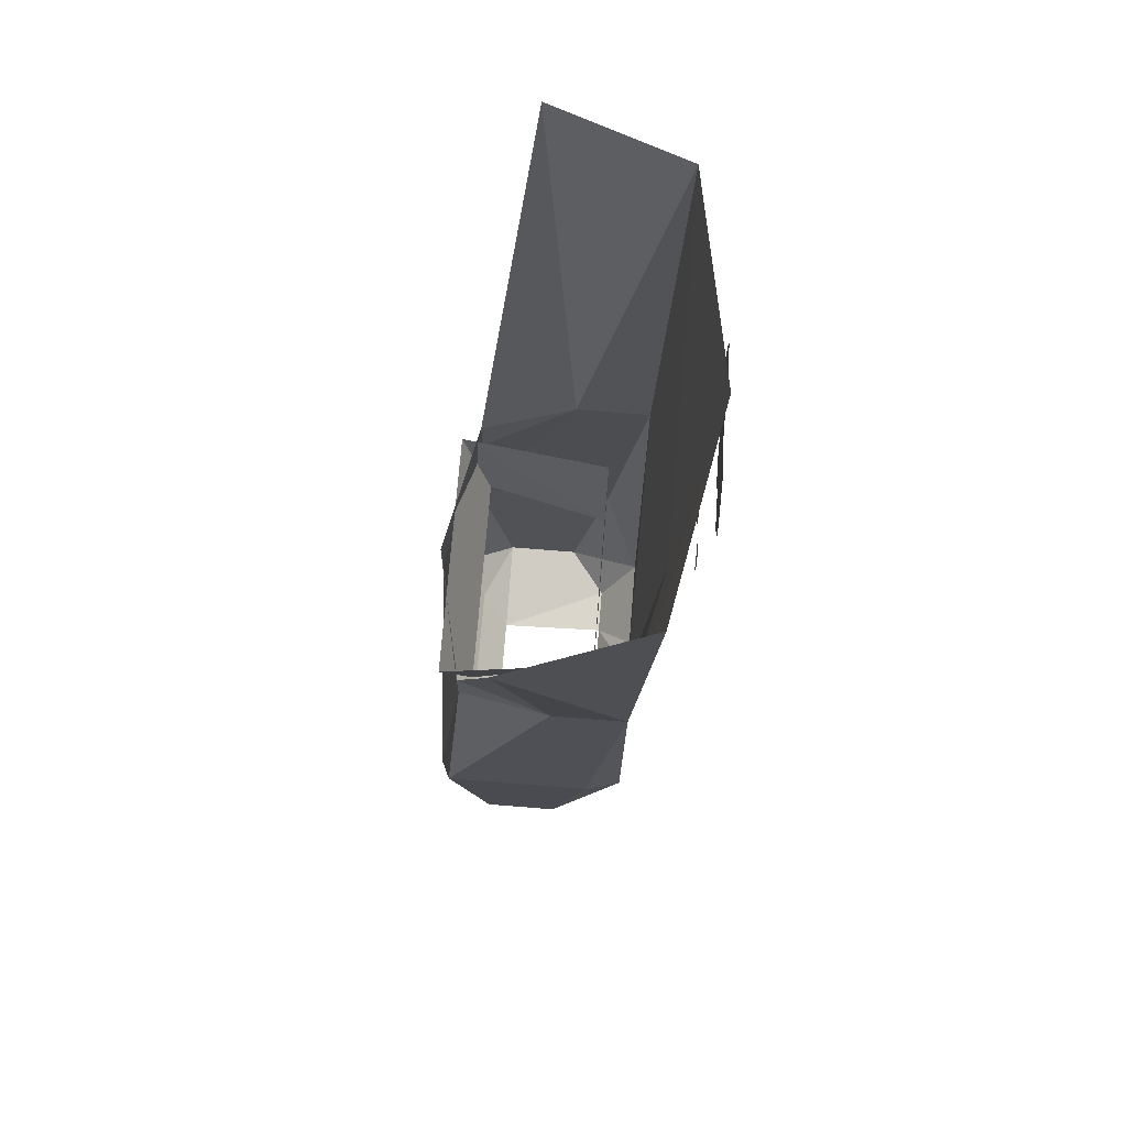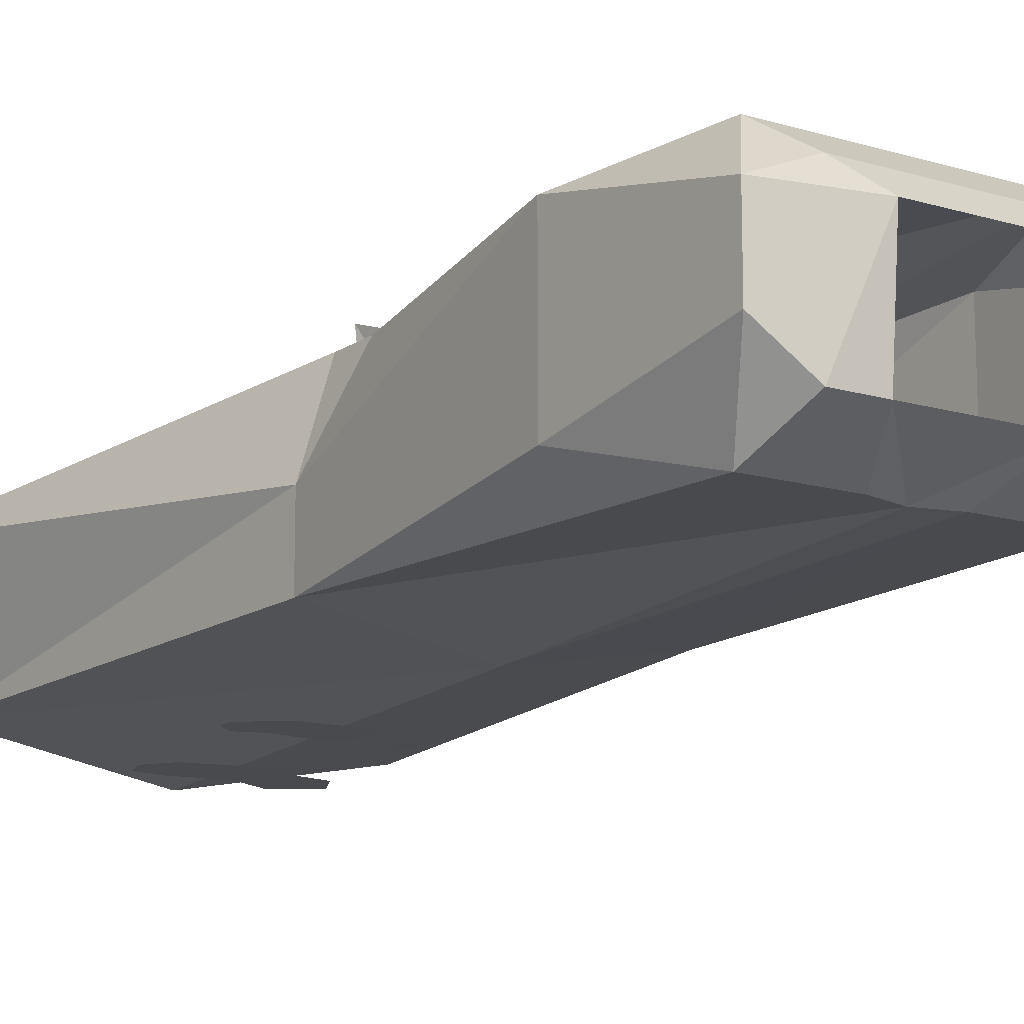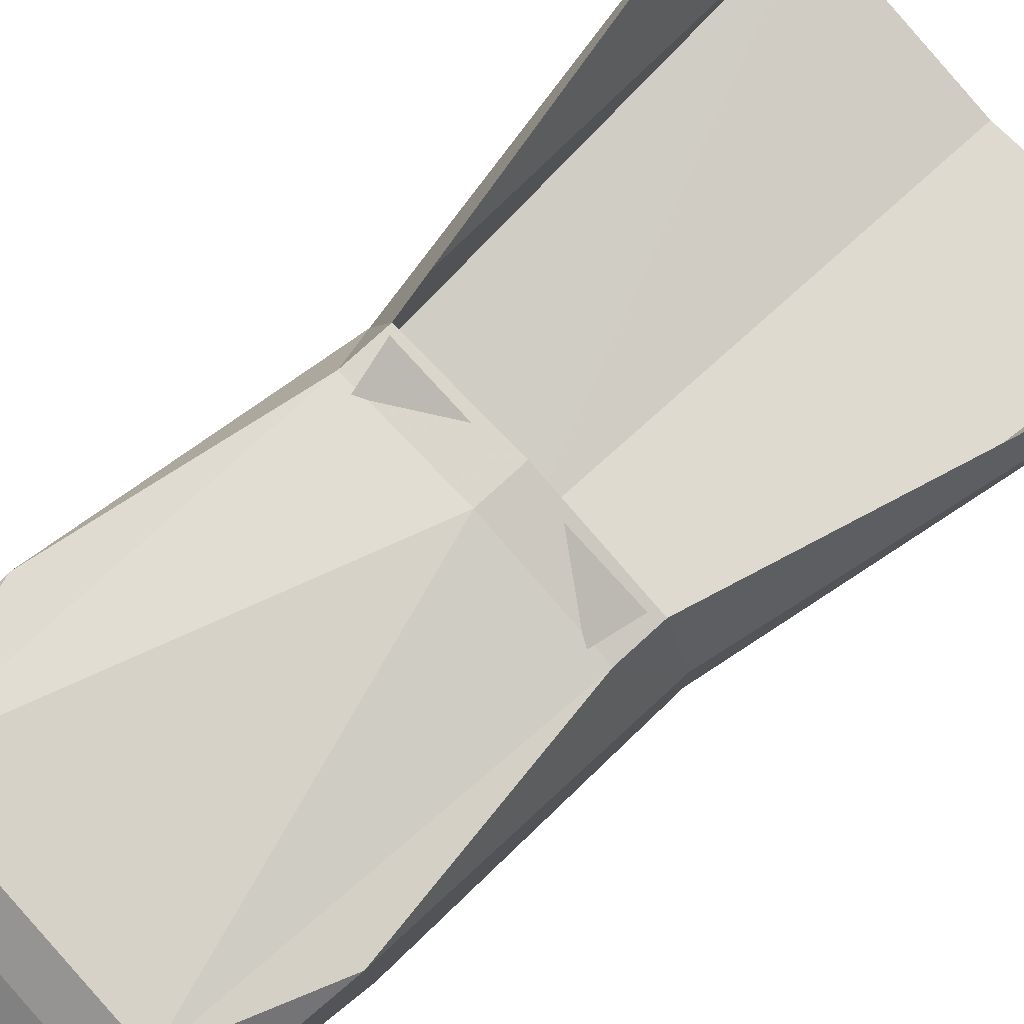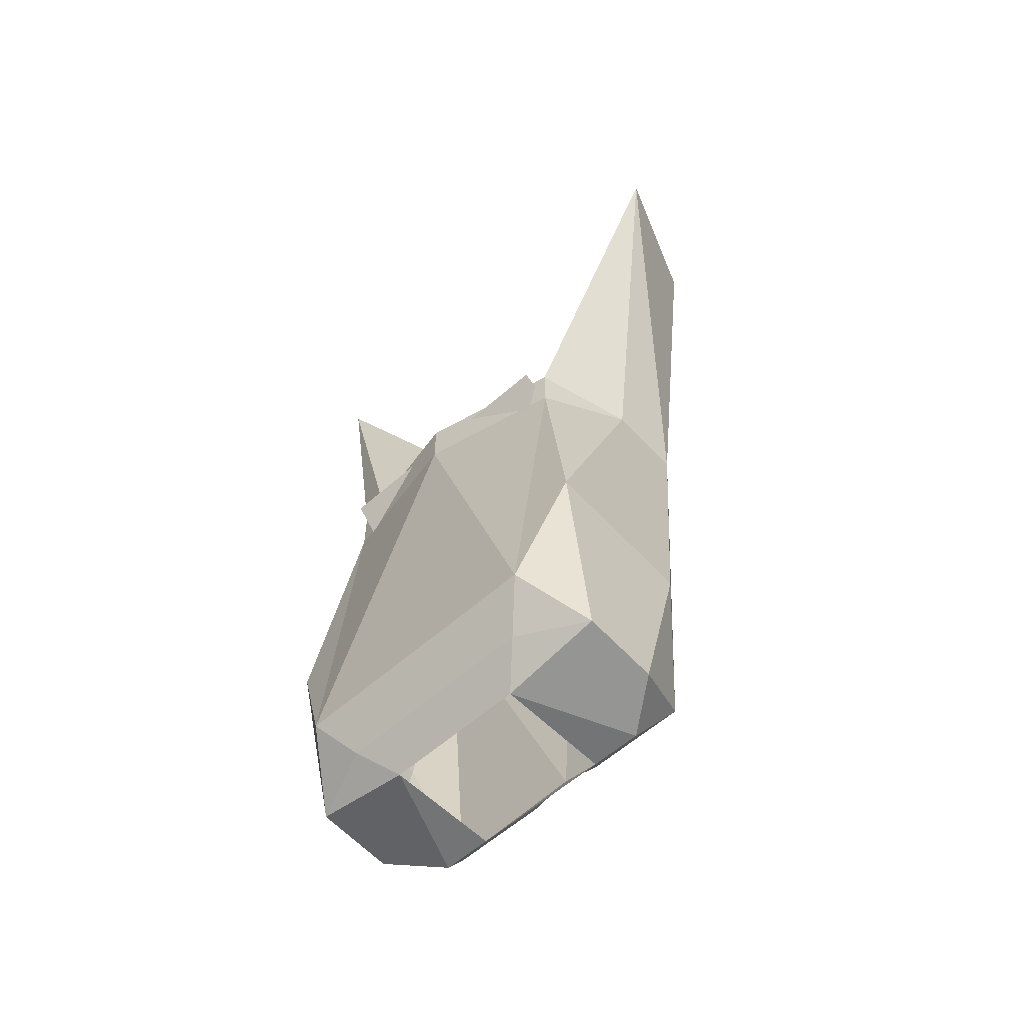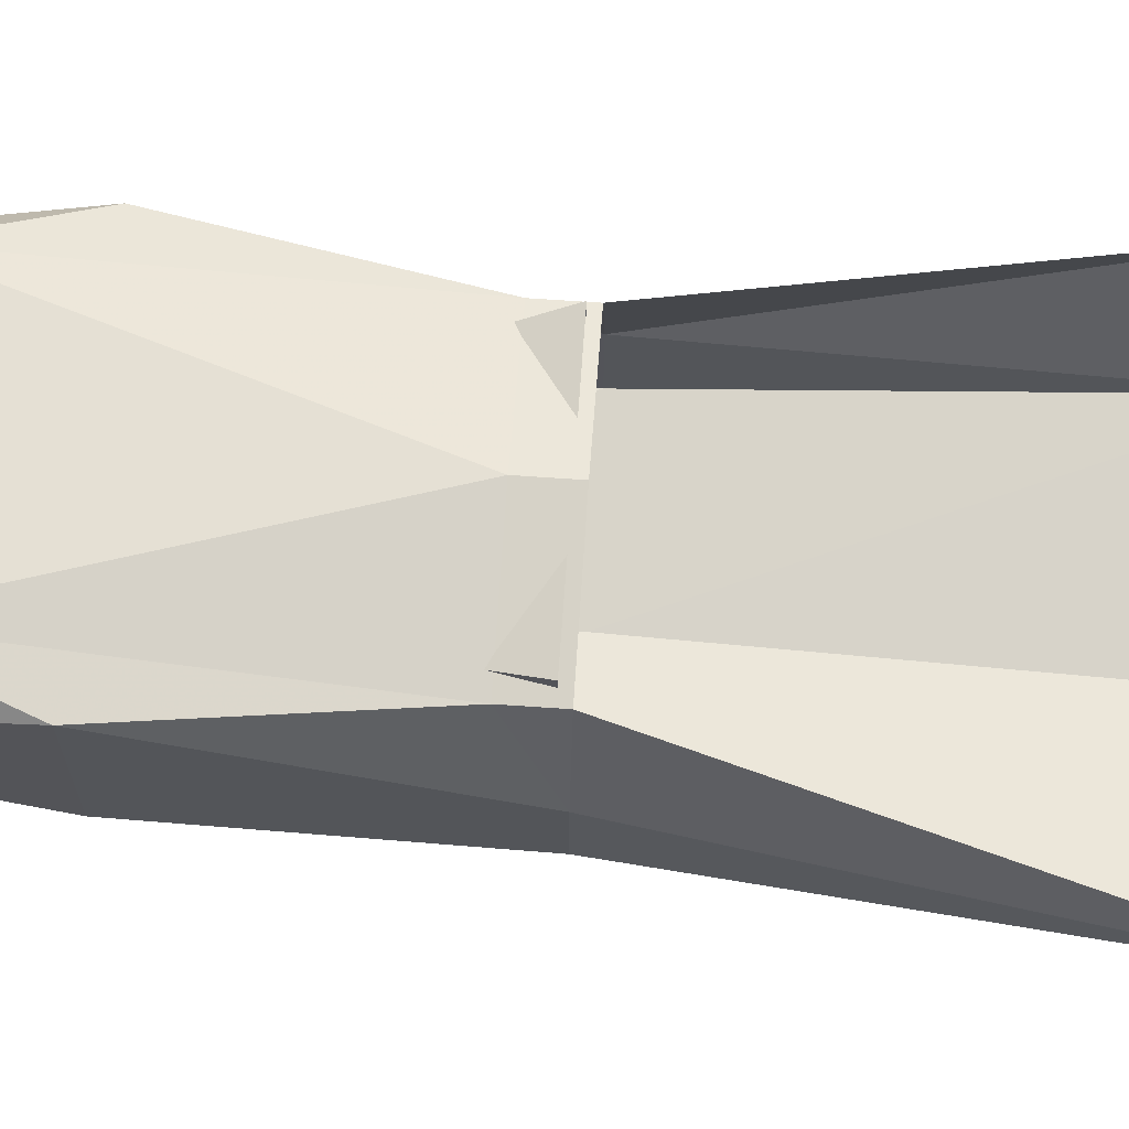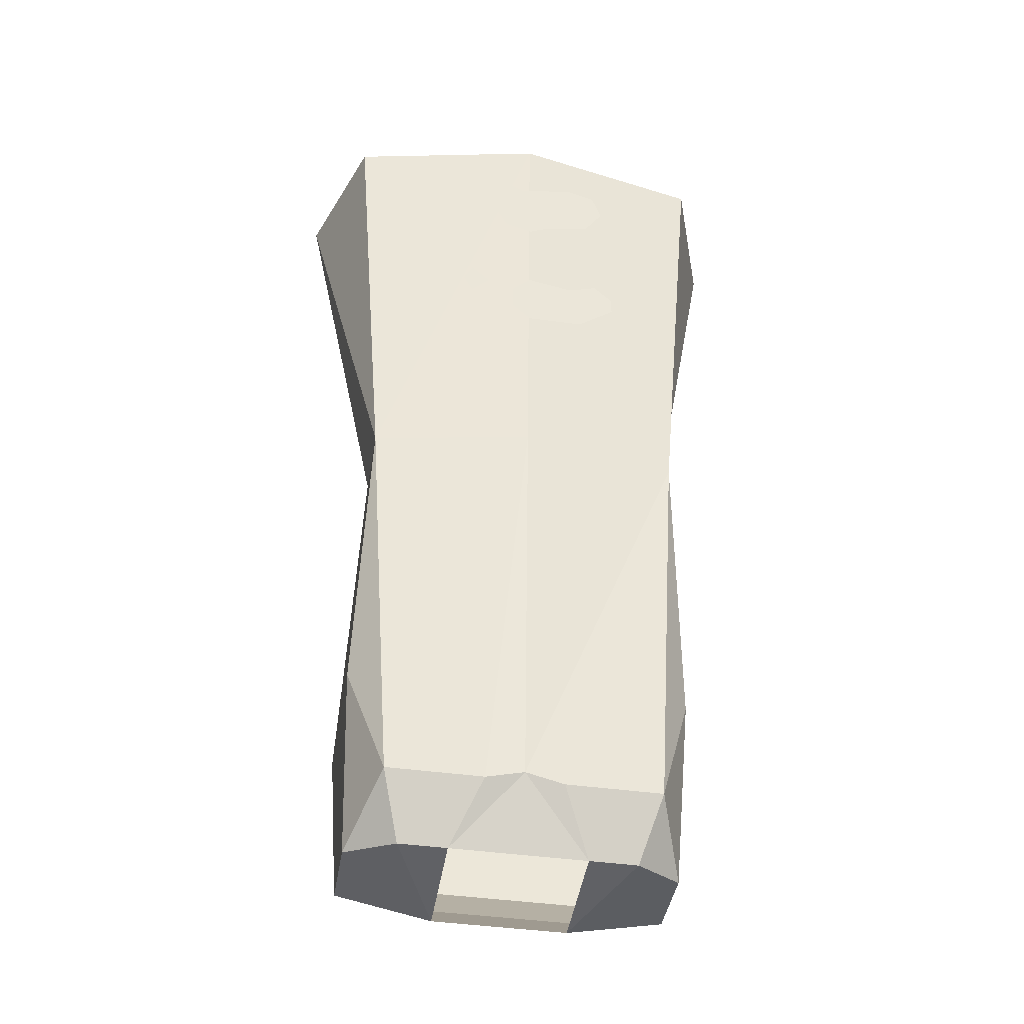
<metadata>
{"format":"obj","ext":"obj","renderer":"f3d","projection":"perspective","resolution":1024,"background":"white","views":[{"elev":72.4,"azim":94.6,"up":"+Y"},{"elev":-13.3,"azim":-34.0,"up":"+Z"},{"elev":78.7,"azim":47.7,"up":"+Z"},{"elev":-59.3,"azim":42.1,"up":"+Y"},{"elev":66.0,"azim":94.0,"up":"+Z"},{"elev":-43.0,"azim":170.6,"up":"+Y"}]}
</metadata>
<code>
v 0.08594 -0.9609 0.03906
v 0.0625 -0.9609 -0.0625
v 0.08594 -0.8906 -0.0625
v 0.1016 -0.8906 0.0625
v -0.08594 -0.9609 0.03906
v -0.1016 -0.8906 0.0625
v -0.0625 -0.9609 -0.0625
v -0.08594 -0.8906 -0.0625
v 0.1328 -0.8828 -0.03125
v 0.2031 -0.5 0
v 0.1094 -0.8828 0.04688
v 0.1094 -0.9219 0.04688
v 0.1406 -1.125 0.0625
v 0.1406 -1.125 -0.0625
v 0.1328 -0.8828 -0.09375
v 0.1641 -0.5 -0.1094
v 0 -0.5 -0.1406
v 0 -0.8828 -0.1172
v -0.1641 -0.5 -0.1094
v -0.1328 -0.8828 -0.09375
v -0.1328 -0.8828 -0.03125
v -0.2031 -0.5 0
v -0.1094 -0.8828 0.04688
v -0.1094 -0.9219 0.04688
v 0 -0.9219 0.07031
v 0 -0.8828 0.07031
v -0.1328 -1.273 -0.03125
v -0.1328 -1.273 0.03125
v -0.1406 -1.125 0.0625
v -0.1406 -1.125 -0.0625
v -0.1094 -1.234 -0.09375
v -0.09375 -1.281 -0.0625
v -0.09375 -1.281 0.03125
v -0.07812 -1.266 0.05469
v -0.1016 -1.234 0.07812
v -0.03125 -1.234 -0.09375
v -0.05469 -1.281 -0.0625
v -0.05469 -1.289 0.03125
v 0.05469 -1.289 0.03125
v 0.07812 -1.266 0.05469
v 0 -1.234 0.07812
v 0.1328 -1.273 0.03125
v 0.1328 -1.273 -0.03125
v 0.1094 -1.234 -0.09375
v 0.03125 -1.234 -0.09375
v 0 -1.227 -0.09375
v 0.05469 -1.281 -0.0625
v 0.09375 -1.281 -0.0625
v 0.09375 -1.281 0.03125
v 0.1016 -1.234 0.07812
v 0.04688 -0.5391 -0.1406
v 0.07812 -0.5625 -0.1406
v 0.0625 -0.5938 -0.1406
v 0.007812 -0.5625 -0.1406
v 0.03125 -0.6016 -0.1406
v -0.01562 -0.6172 -0.1406
v -0.03906 -0.5547 -0.1406
v -0.05469 -0.6094 -0.1406
v -0.07031 -0.5859 -0.1406
v -0.0625 -0.5625 -0.1406
v 0.02344 -0.6172 -0.1406
v 0 -0.625 -0.1406
v -0.04688 -0.7422 -0.1328
v -0.07812 -0.7188 -0.1328
v -0.03906 -0.6953 -0.1328
v 0 -0.7422 -0.1328
v 0 -0.6875 -0.1328
v 0.01562 -0.7031 -0.1328
v 0.01562 -0.7266 -0.1328
v -0.07812 -0.7031 -0.1328
v -0.0625 -0.6875 -0.1328
v 0.0625 -0.6953 -0.1328
v 0.05469 -0.7109 -0.1328
v 0.03906 -0.6953 -0.1328
v 0.05469 -0.6797 -0.1328
f 1 2 3
f 1 3 4
f 1 4 5
f 5 4 6
f 5 6 7
f 7 6 8
f 7 8 2
f 2 8 3
f 9 10 11
f 9 11 12
f 9 15 10
f 10 15 16
f 16 15 17
f 17 15 18
f 17 18 19
f 19 18 20
f 19 20 21
f 19 21 22
f 22 21 23
f 23 21 24
f 23 24 25
f 23 25 26
f 26 25 12
f 26 12 11
f 31 20 36
f 31 36 37
f 31 37 32
f 32 37 38
f 32 38 33
f 33 38 34
f 34 38 39
f 34 39 40
f 15 44 45
f 15 45 18
f 18 45 46
f 18 46 20
f 20 46 36
f 47 45 44
f 47 44 48
f 47 48 39
f 39 48 49
f 39 49 40
f 9 12 13
f 9 13 14
f 9 14 15
f 27 28 29
f 27 29 30
f 27 30 31
f 27 31 32
f 27 32 33
f 27 33 28
f 28 33 34
f 28 34 35
f 28 35 29
f 29 35 24
f 29 24 21
f 29 21 30
f 30 21 20
f 30 20 31
f 34 40 41
f 34 41 35
f 35 41 25
f 35 25 24
f 14 13 42
f 14 42 43
f 14 43 44
f 14 44 15
f 36 46 37
f 37 46 47
f 47 46 45
f 40 49 42
f 40 42 50
f 40 50 41
f 41 50 25
f 25 50 12
f 12 50 13
f 13 50 42
f 43 48 44
f 48 43 42
f 48 42 49
f 51 52 53
f 51 53 54
f 54 53 55
f 54 55 56
f 54 56 57
f 57 56 58
f 57 58 59
f 57 59 60
f 56 55 61
f 56 61 62
f 63 64 65
f 63 65 66
f 66 65 67
f 66 67 68
f 66 68 69
f 65 64 70
f 65 70 71
f 72 73 74
f 72 74 75

</code>
